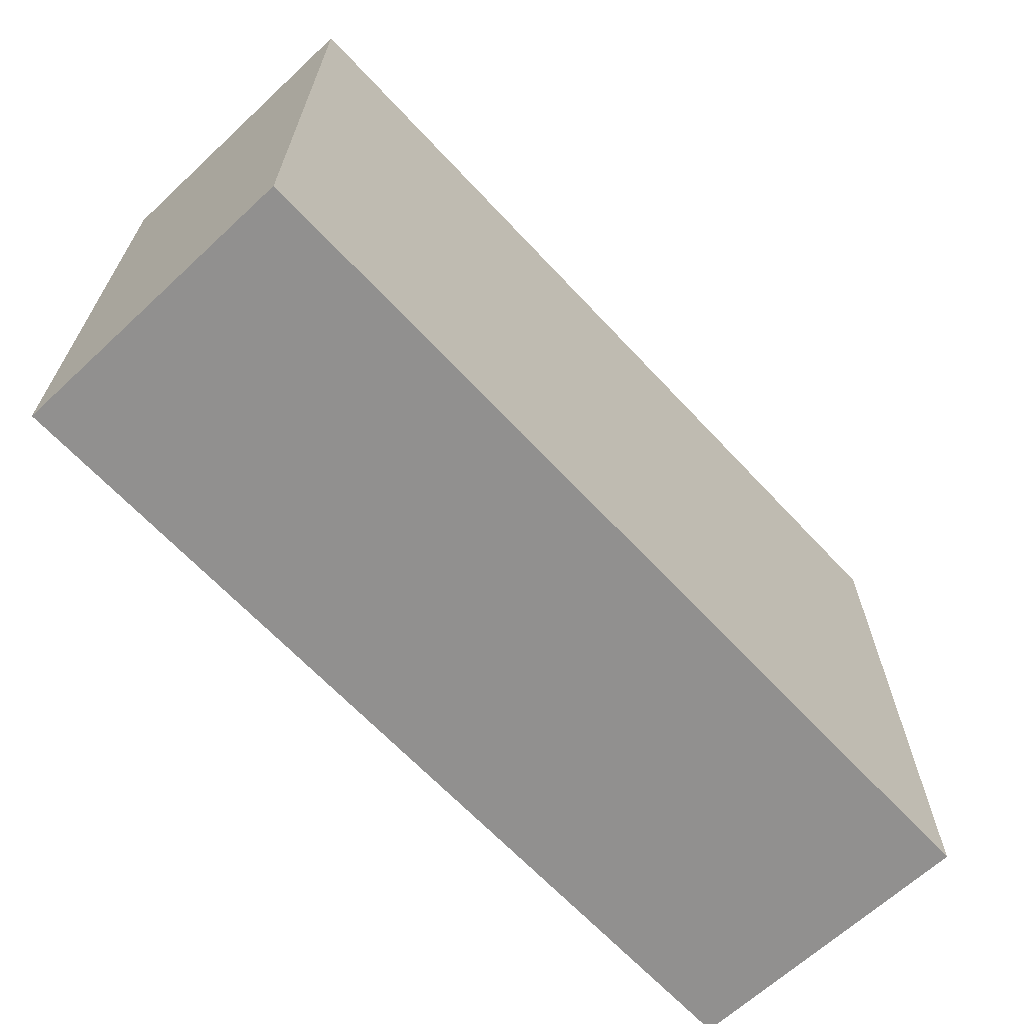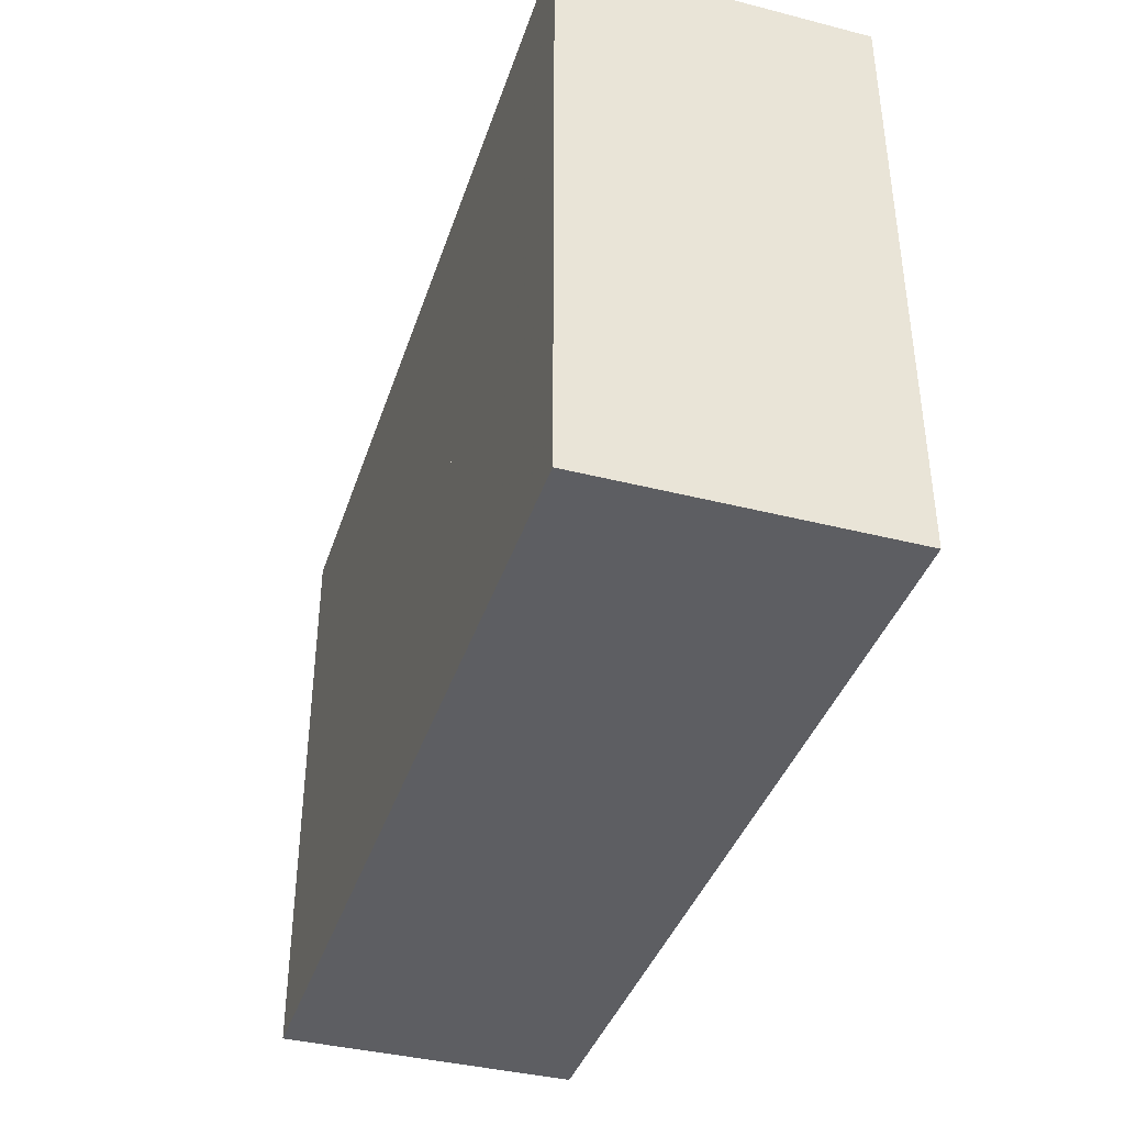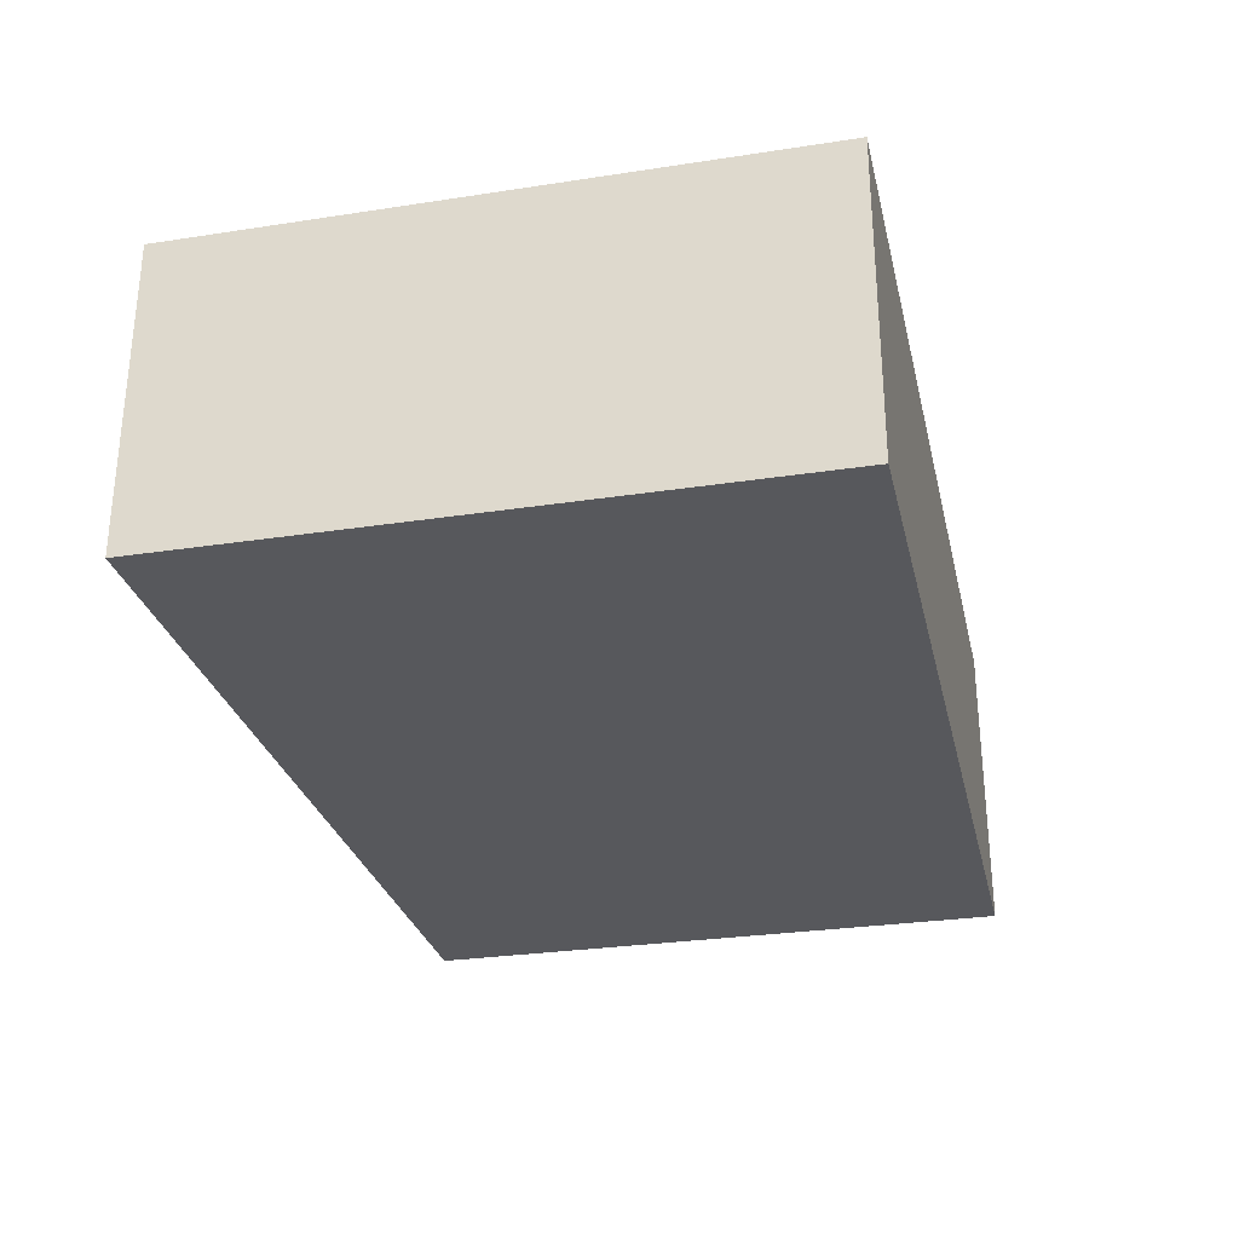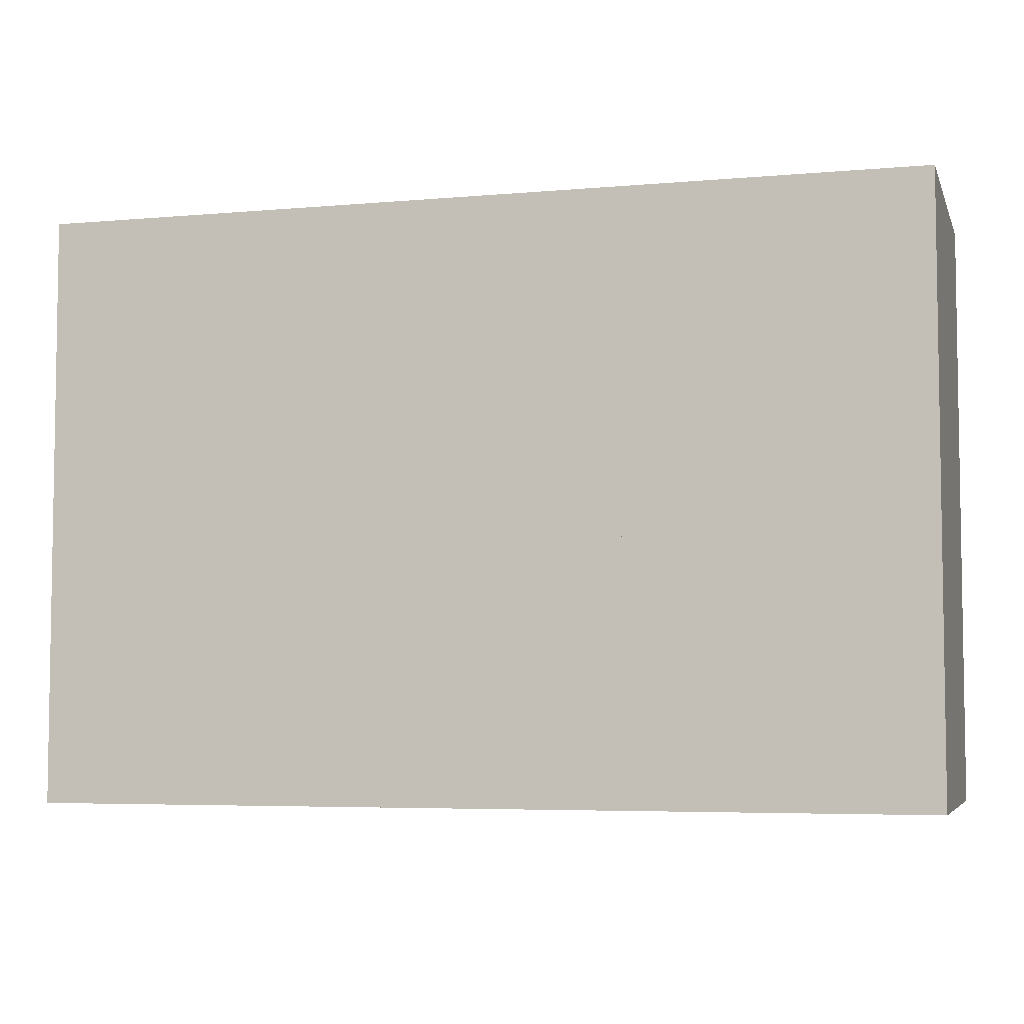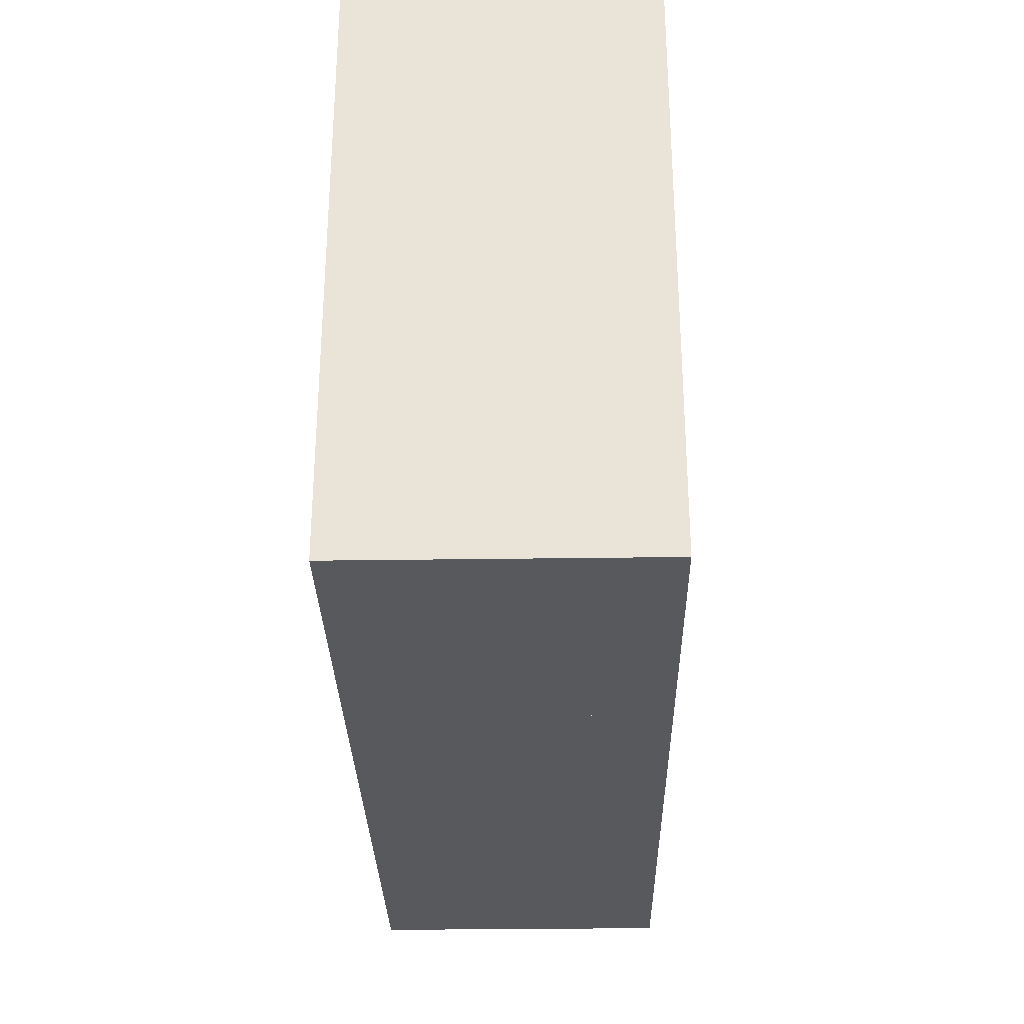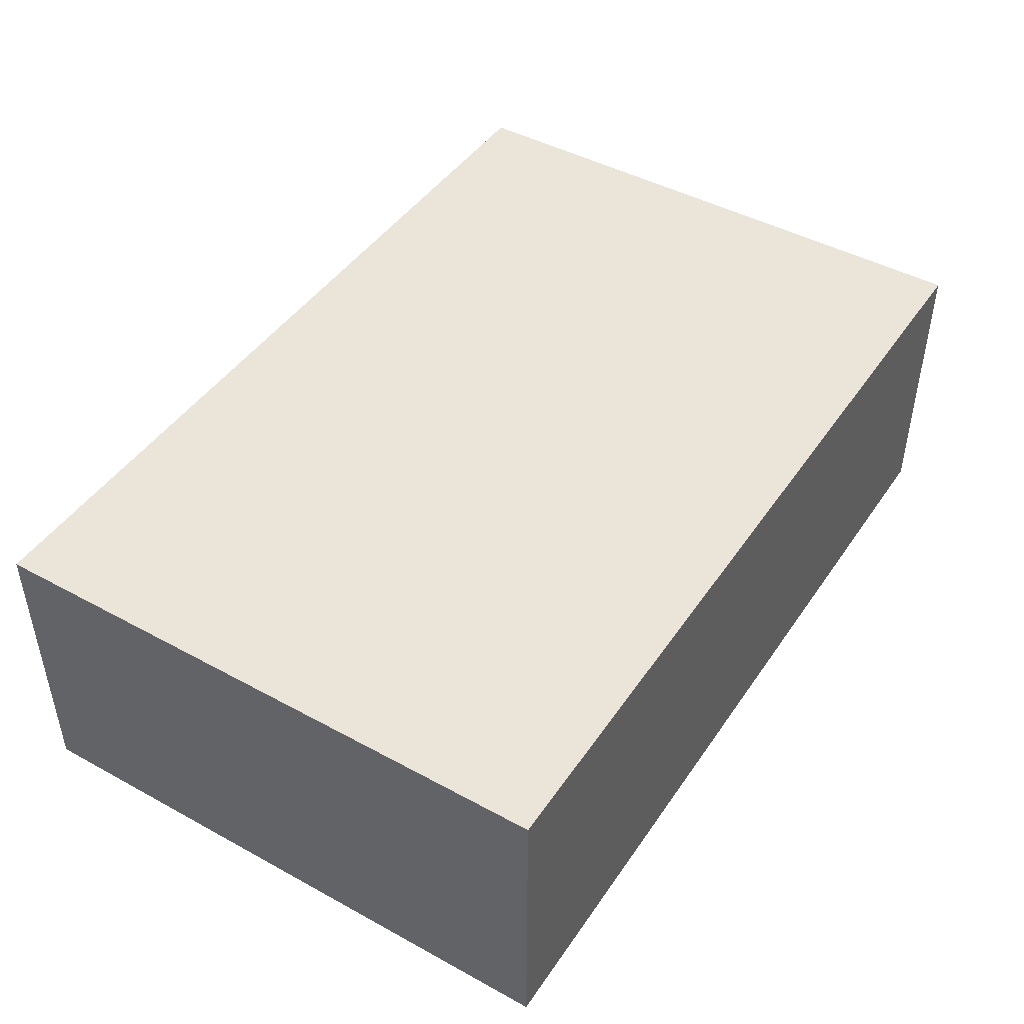
<metadata>
{"format":"obj","ext":"obj","renderer":"f3d","projection":"perspective","resolution":1024,"background":"white","views":[{"elev":-65.7,"azim":133.0,"up":"+Z"},{"elev":-39.2,"azim":-107.6,"up":"+Z"},{"elev":-28.7,"azim":-77.1,"up":"+Y"},{"elev":-5.3,"azim":15.5,"up":"+Z"},{"elev":-29.8,"azim":-88.8,"up":"+Z"},{"elev":45.4,"azim":122.2,"up":"+Y"}]}
</metadata>
<code>
v 5.042 -12.12 0.2
v 4.792 -12.12 0.2
v 4.792 -12.37 0.2
v 5.042 -12.37 0.2
v 5.042 -12.37 0.45
v 5.042 -12.12 0.45
v 4.792 -12.12 0.45
v 4.792 -12.37 0.45
f 1 2 3 4
f 1 2 7 6
f 2 3 8 7
f 4 3 8 5
f 1 4 5 6
f 5 8 7 6
v 5.042 -12.12 0.45
v 4.792 -12.12 0.45
v 4.792 -12.37 0.45
v 5.042 -12.37 0.45
v 5.042 -12.37 0.7
v 5.042 -12.12 0.7
v 4.792 -12.12 0.7
v 4.792 -12.37 0.7
f 9 10 11 12
f 9 10 15 14
f 10 11 16 15
f 12 11 16 13
f 9 12 13 14
f 13 16 15 14
v 4.792 -12.12 0.2
v 4.542 -12.12 0.2
v 4.542 -12.37 0.2
v 4.792 -12.37 0.2
v 4.792 -12.37 0.45
v 4.792 -12.12 0.45
v 4.542 -12.12 0.45
v 4.542 -12.37 0.45
f 17 18 19 20
f 17 18 23 22
f 18 19 24 23
f 20 19 24 21
f 17 20 21 22
f 21 24 23 22
v 4.792 -12.12 0.45
v 4.542 -12.12 0.45
v 4.542 -12.37 0.45
v 4.792 -12.37 0.45
v 4.792 -12.37 0.7
v 4.792 -12.12 0.7
v 4.542 -12.12 0.7
v 4.542 -12.37 0.7
f 25 26 27 28
f 25 26 31 30
f 26 27 32 31
f 28 27 32 29
f 25 28 29 30
f 29 32 31 30
v 4.542 -12.12 0.2
v 4.292 -12.12 0.2
v 4.292 -12.37 0.2
v 4.542 -12.37 0.2
v 4.542 -12.37 0.45
v 4.542 -12.12 0.45
v 4.292 -12.12 0.45
v 4.292 -12.37 0.45
f 33 34 35 36
f 33 34 39 38
f 34 35 40 39
f 36 35 40 37
f 33 36 37 38
f 37 40 39 38
v 4.542 -12.12 0.45
v 4.292 -12.12 0.45
v 4.292 -12.37 0.45
v 4.542 -12.37 0.45
v 4.542 -12.37 0.7
v 4.542 -12.12 0.7
v 4.292 -12.12 0.7
v 4.292 -12.37 0.7
f 41 42 43 44
f 41 42 47 46
f 42 43 48 47
f 44 43 48 45
f 41 44 45 46
f 45 48 47 46

</code>
